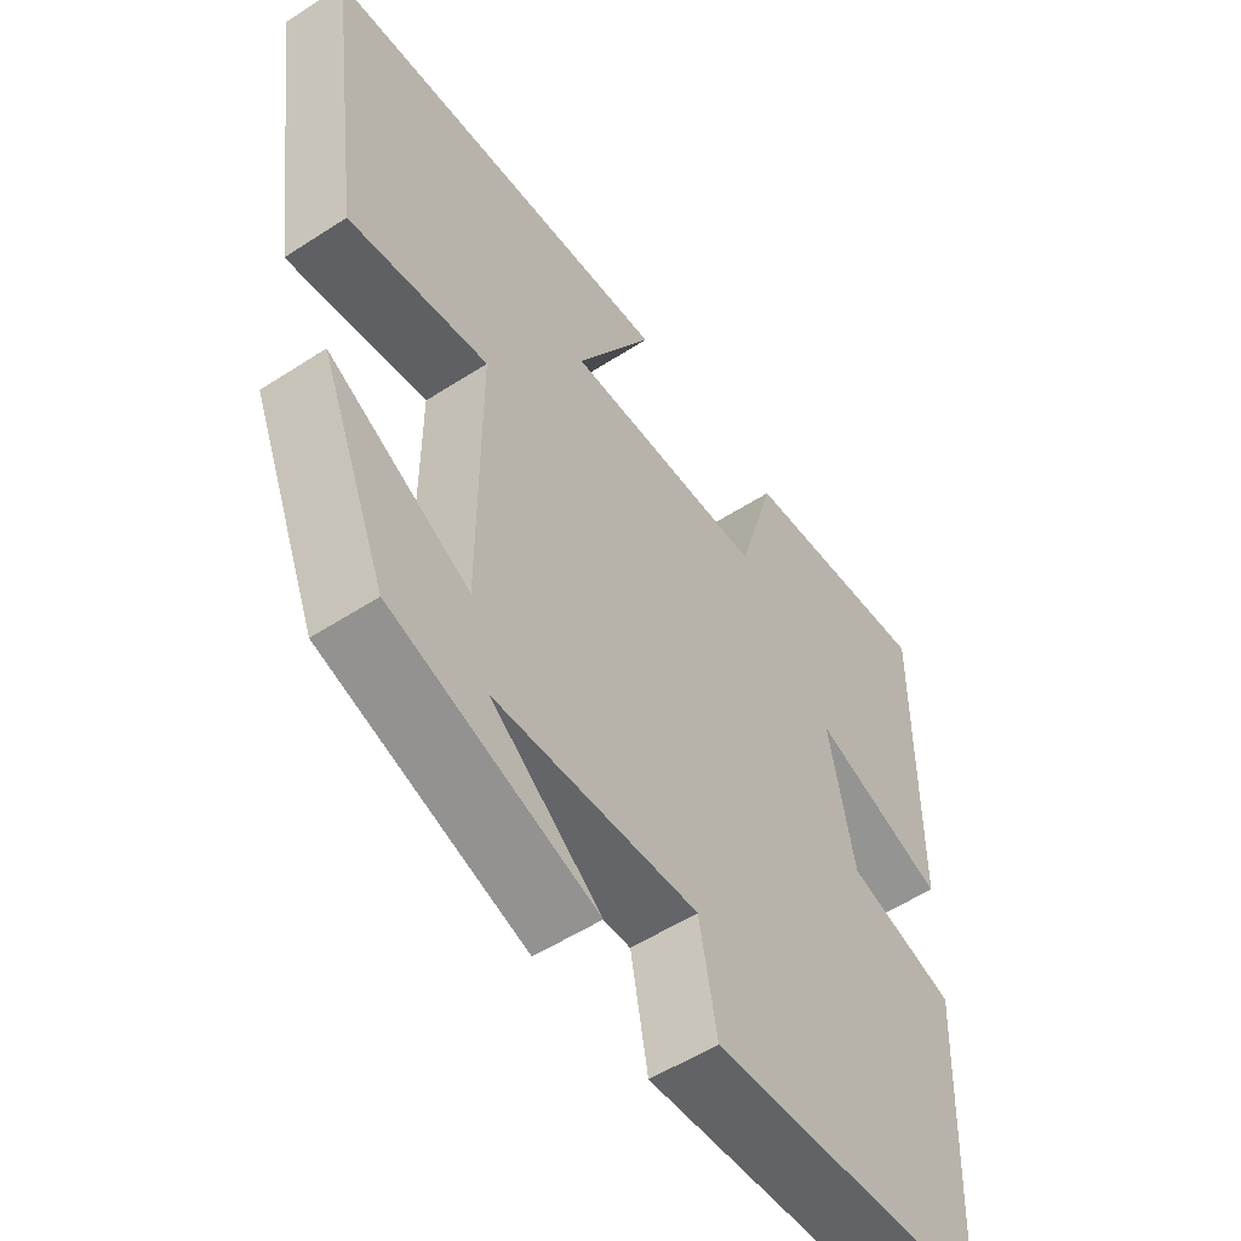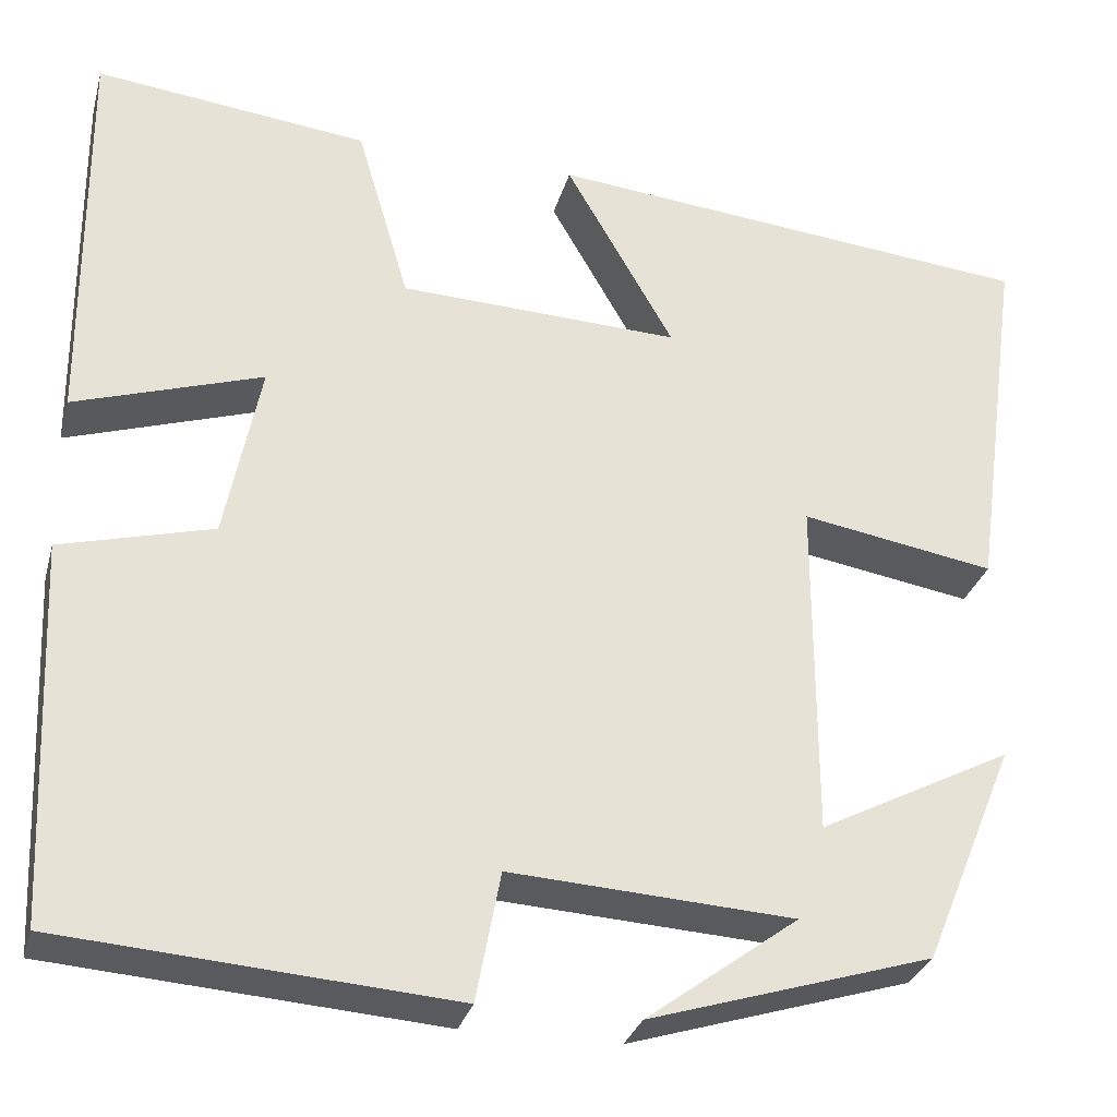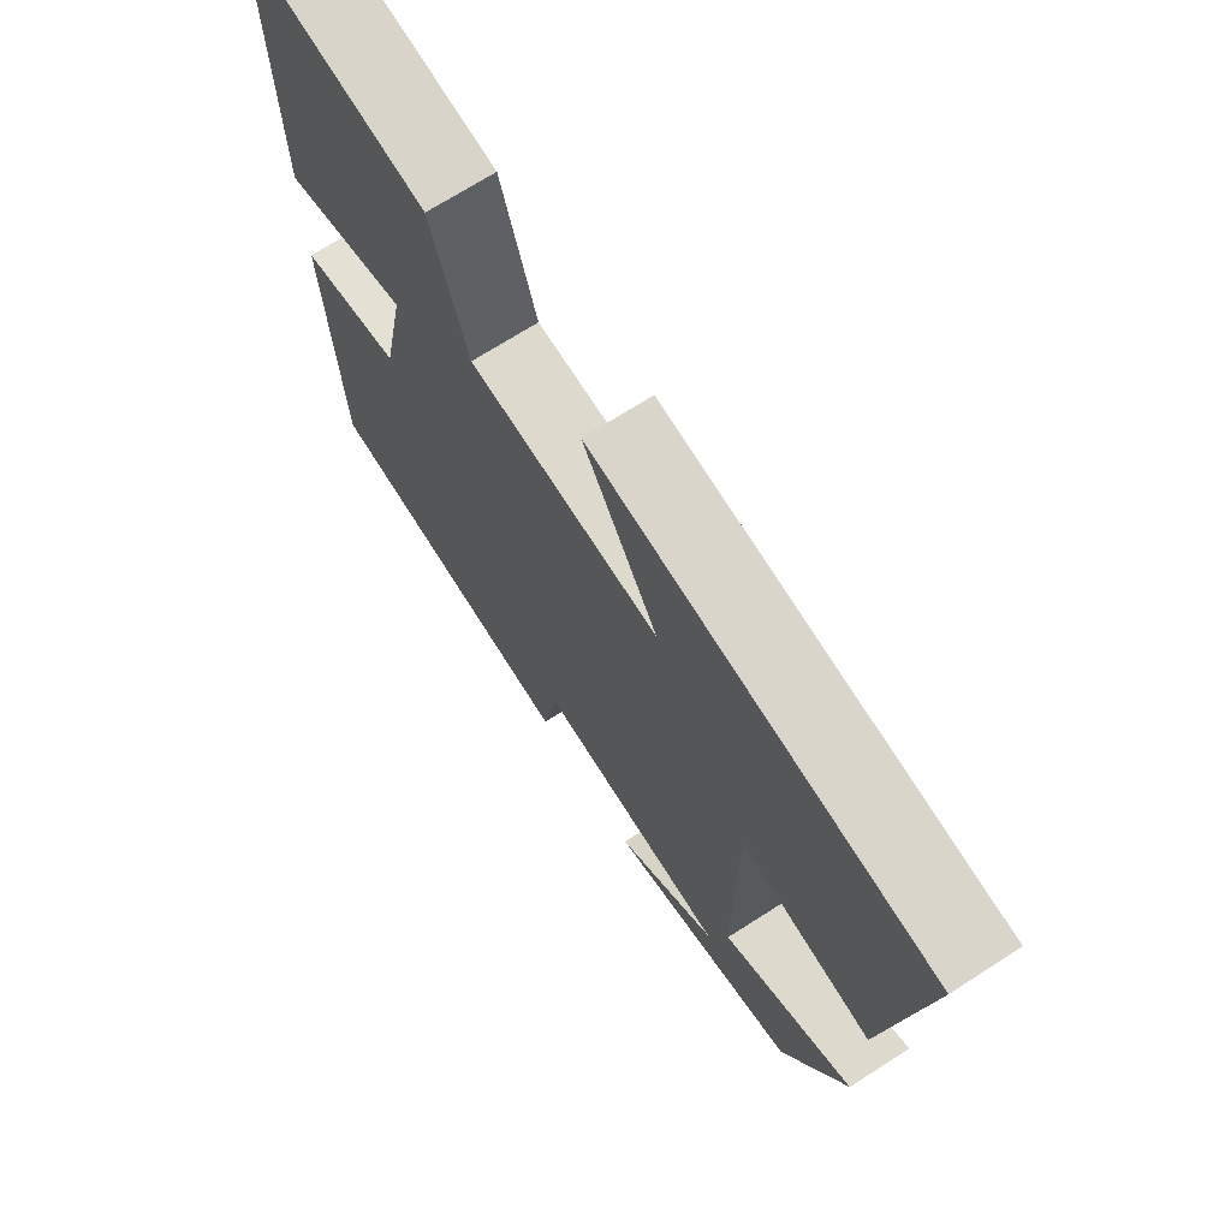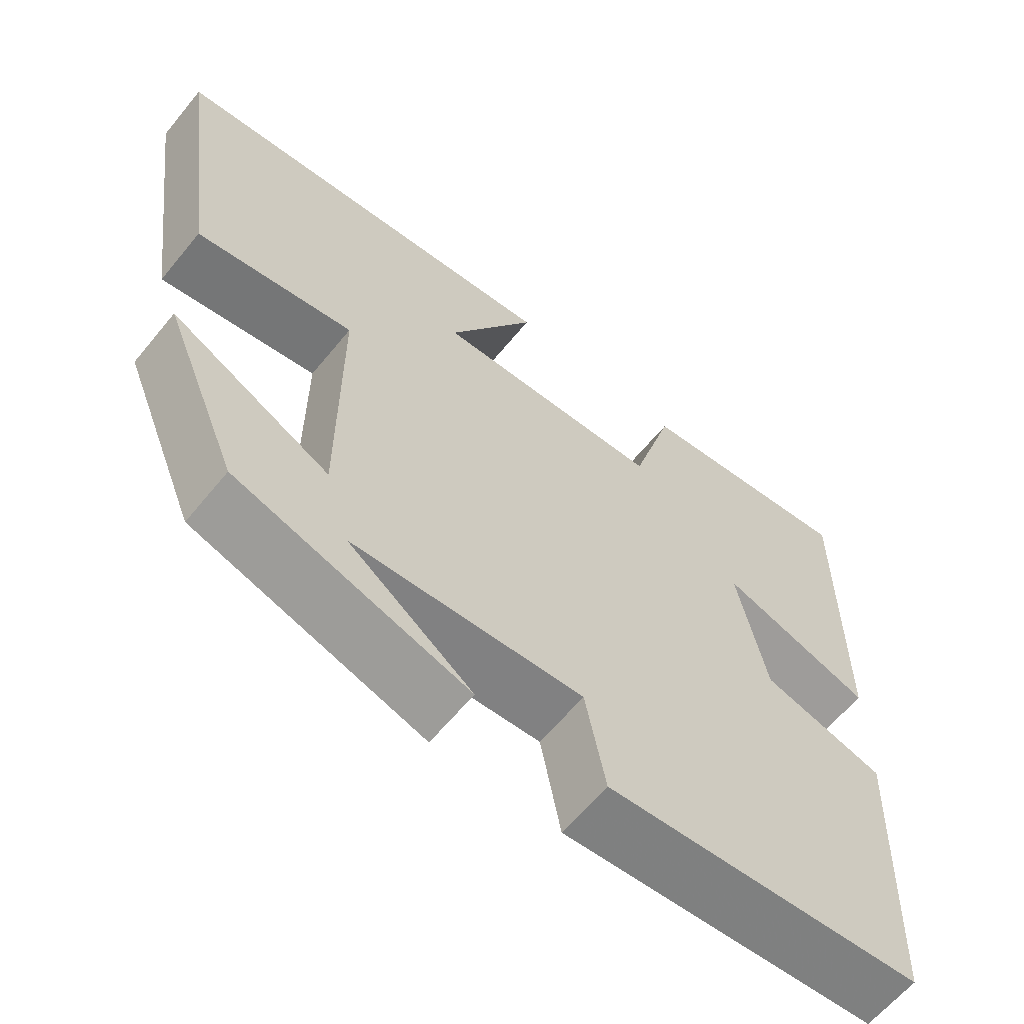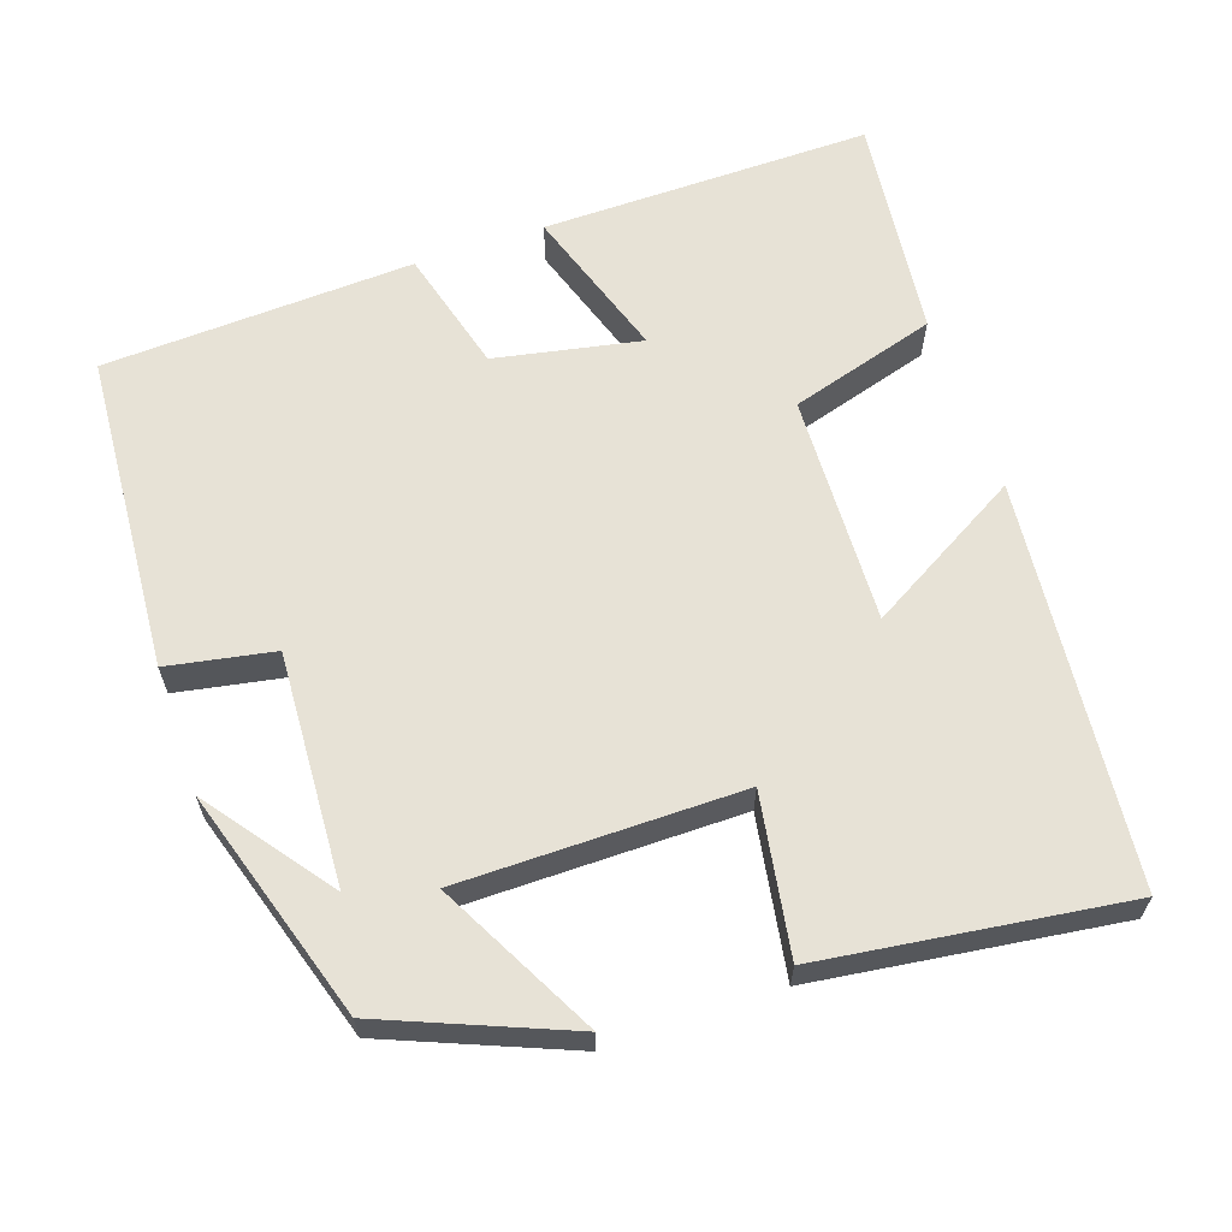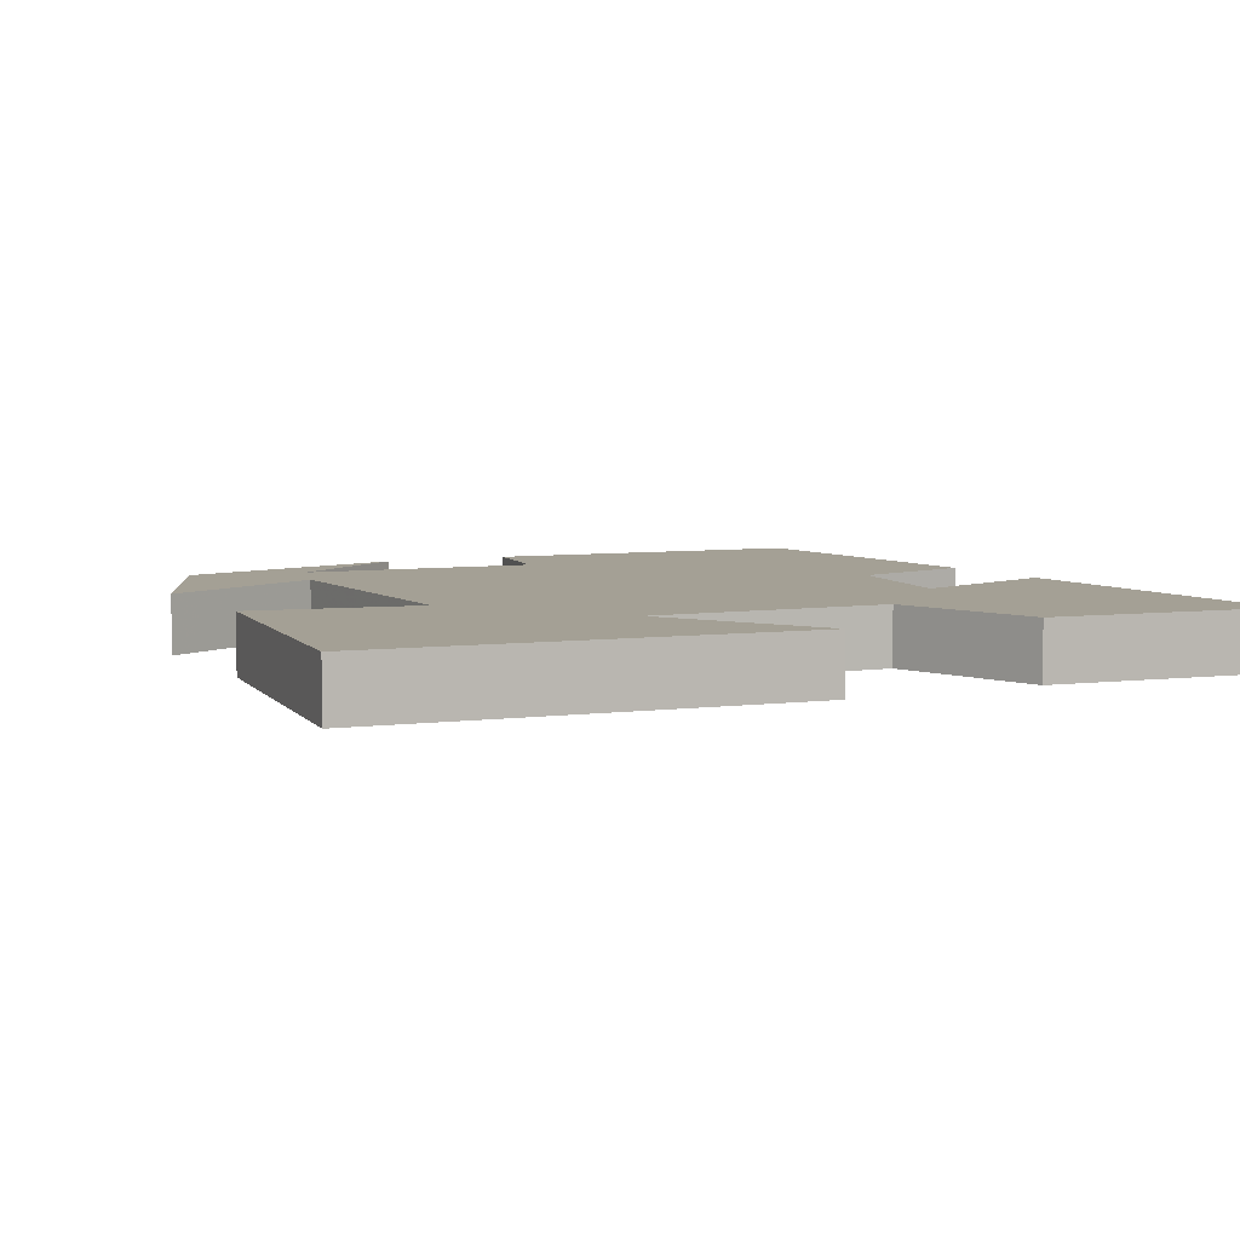
<metadata>
{"format":"obj","ext":"obj","renderer":"f3d","projection":"perspective","resolution":1024,"background":"white","views":[{"elev":-54.1,"azim":-55.4,"up":"+Z"},{"elev":-30.0,"azim":165.3,"up":"+Z"},{"elev":70.3,"azim":-122.7,"up":"+Z"},{"elev":-62.4,"azim":-39.2,"up":"+Z"},{"elev":63.0,"azim":-109.1,"up":"+Y"},{"elev":5.8,"azim":-27.6,"up":"+Y"}]}
</metadata>
<code>
v -0.554 0.07 0.448
v -0.029 0.07 0.5
v -0.145 0.07 0.297
v 0.155 0.07 0.309
v 0.211 0.07 0.5
v 0.503 0.07 0.534
v 0.5 0.07 0.104
v 0.3 0.07 0.169
v 0.338 0.07 -0.021
v 0.5 0.07 -0.064
v 0.482 0.07 -0.469
v 0.066 0.07 -0.5
v 0.04 0.07 -0.362
v -0.262 0.07 -0.38
v -0.1 0.07 -0.5
v -0.402 0.07 -0.407
v -0.5 0.07 -0.17
v -0.293 0.07 -0.277
v -0.293 0.07 0.089
v -0.5 0.07 0.054
v -0.554 0 0.448
v -0.029 0 0.5
v -0.145 0 0.297
v 0.155 0 0.309
v 0.211 0 0.5
v 0.503 0 0.534
v 0.5 0 0.104
v 0.3 0 0.169
v 0.338 0 -0.021
v 0.5 0 -0.064
v 0.482 0 -0.469
v 0.066 0 -0.5
v 0.04 0 -0.362
v -0.262 0 -0.38
v -0.1 0 -0.5
v -0.402 0 -0.407
v -0.5 0 -0.17
v -0.293 0 -0.277
v -0.293 0 0.089
v -0.5 0 0.054
f 19 20 1 2
f 16 17 18
f 14 15 16
f 14 16 18
f 13 14 18 19
f 9 10 11 12
f 8 9 12 13
f 5 6 7 8
f 4 5 8 13
f 3 4 13 19
f 2 3 19
f 22 21 40 39
f 38 37 36
f 36 35 34
f 38 36 34
f 39 38 34 33
f 32 31 30 29
f 33 32 29 28
f 28 27 26 25
f 33 28 25 24
f 39 33 24 23
f 39 23 22
f 1 21 22 2
f 2 22 23 3
f 3 23 24 4
f 4 24 25 5
f 5 25 26 6
f 6 26 27 7
f 7 27 28 8
f 8 28 29 9
f 9 29 30 10
f 10 30 31 11
f 11 31 32 12
f 12 32 33 13
f 13 33 34 14
f 14 34 35 15
f 15 35 36 16
f 16 36 37 17
f 17 37 38 18
f 18 38 39 19
f 19 39 40 20
f 20 40 21 1

</code>
